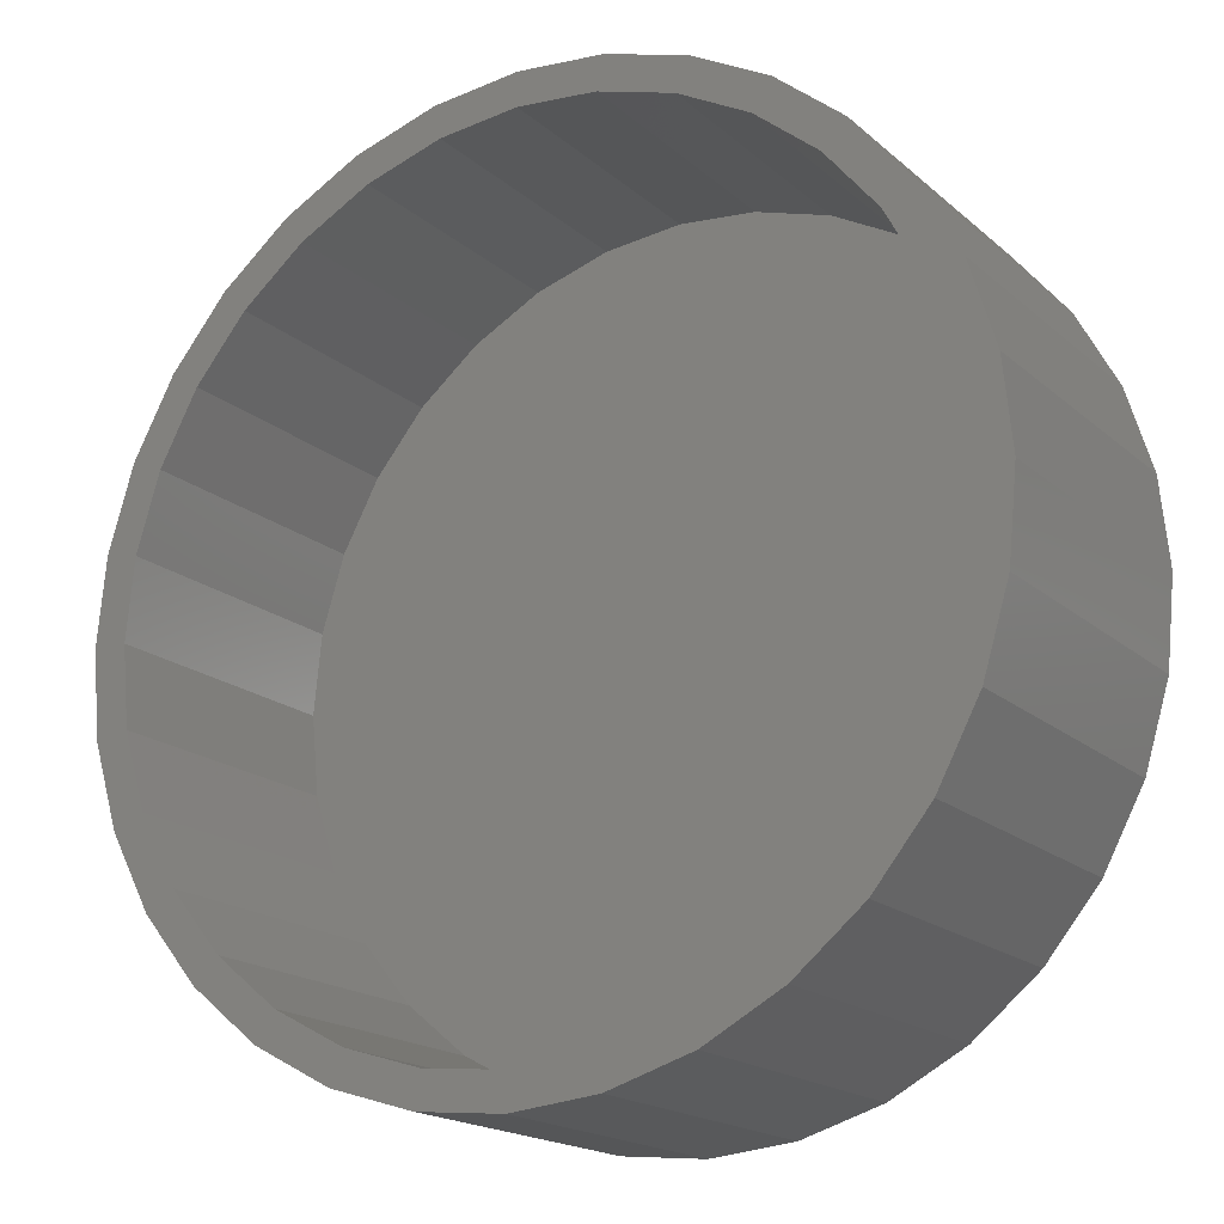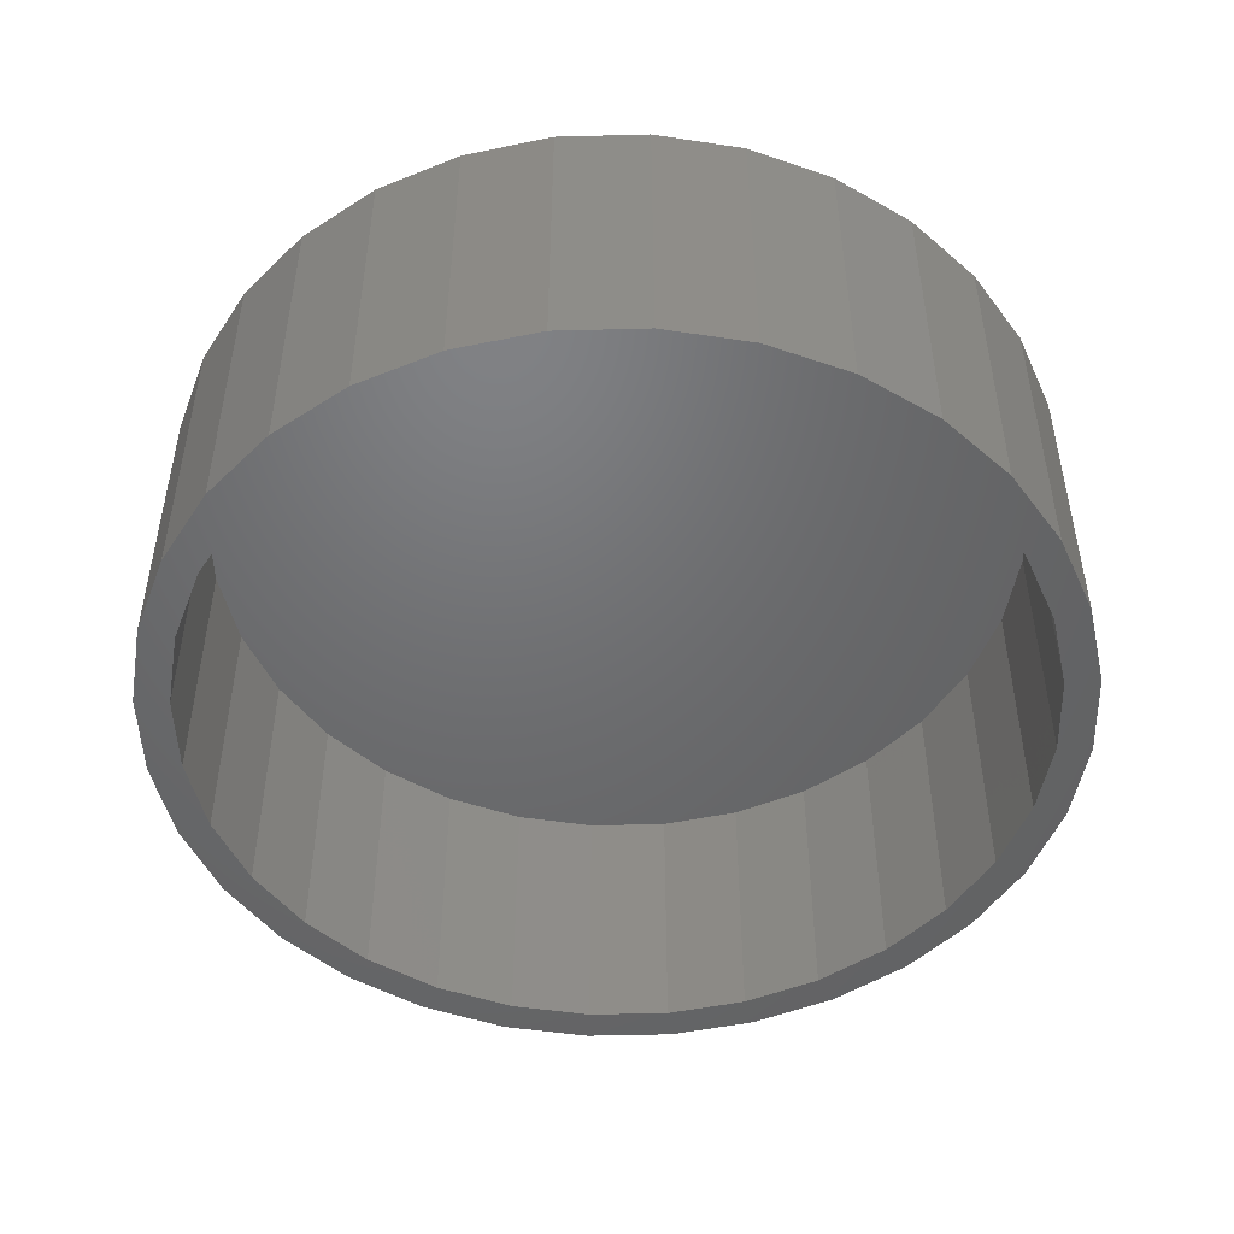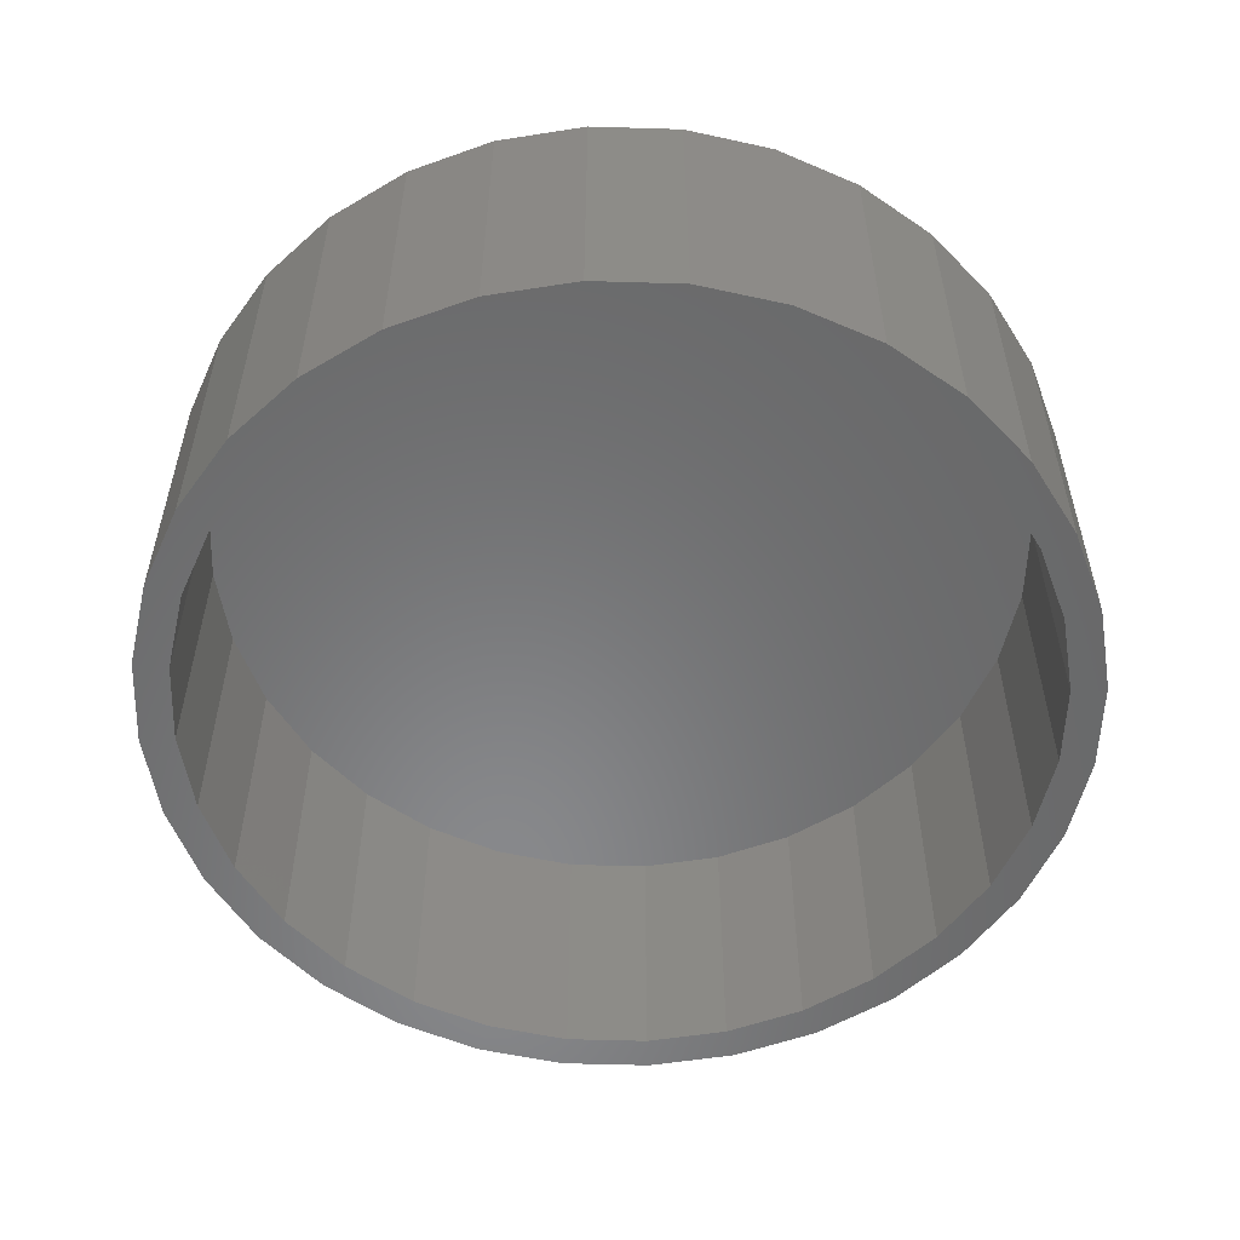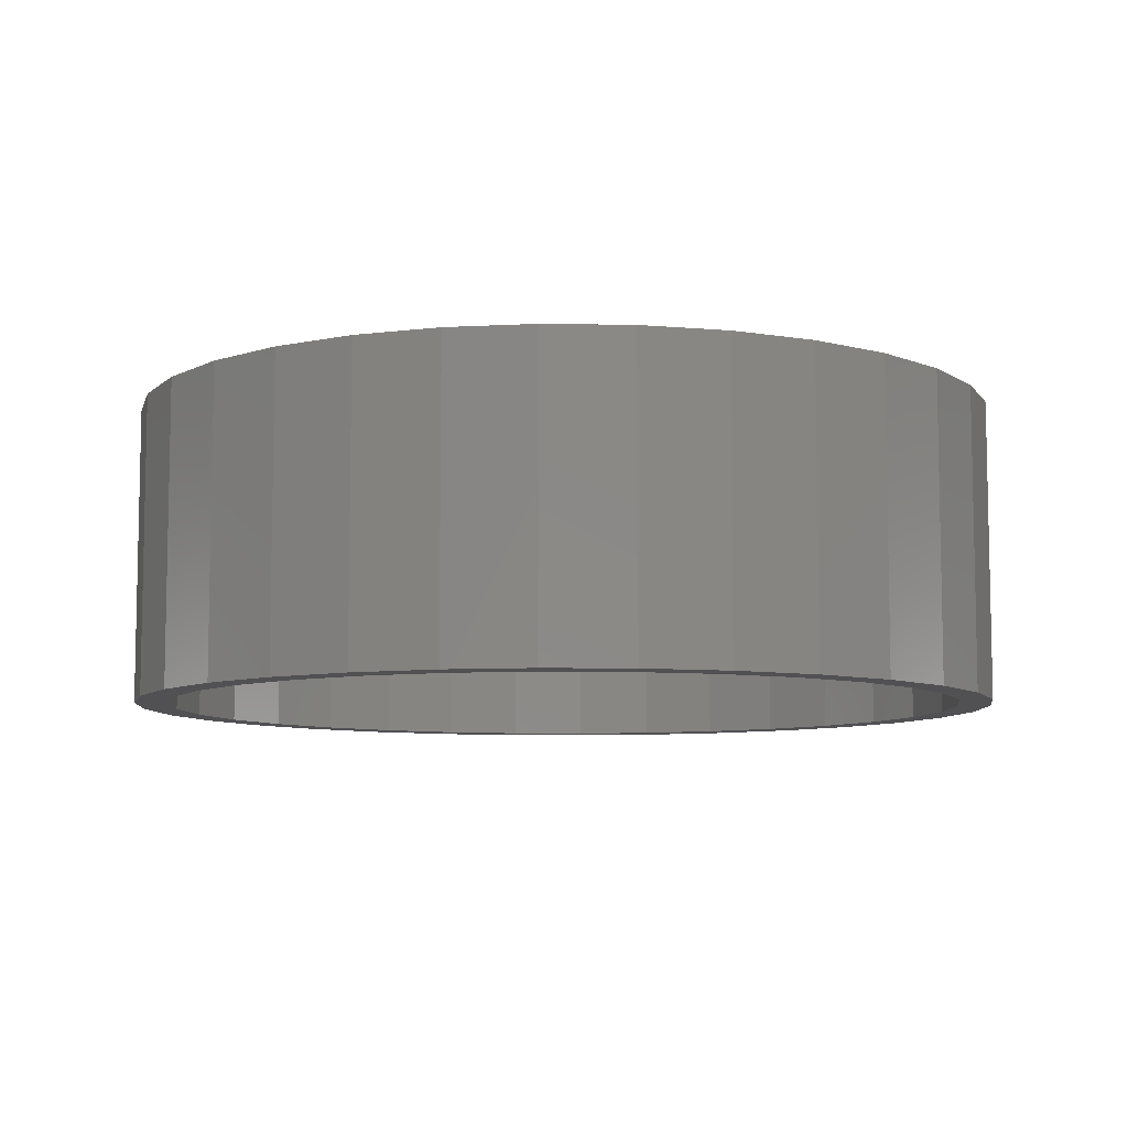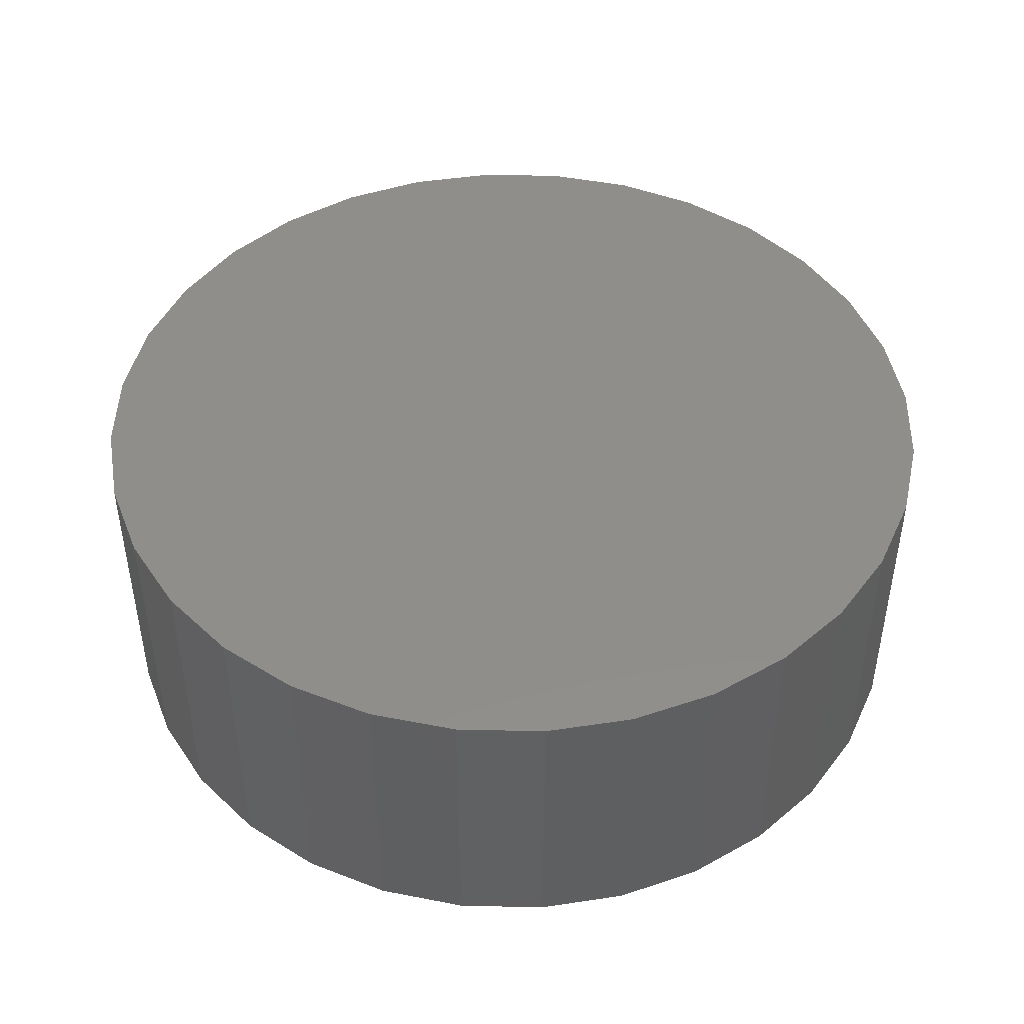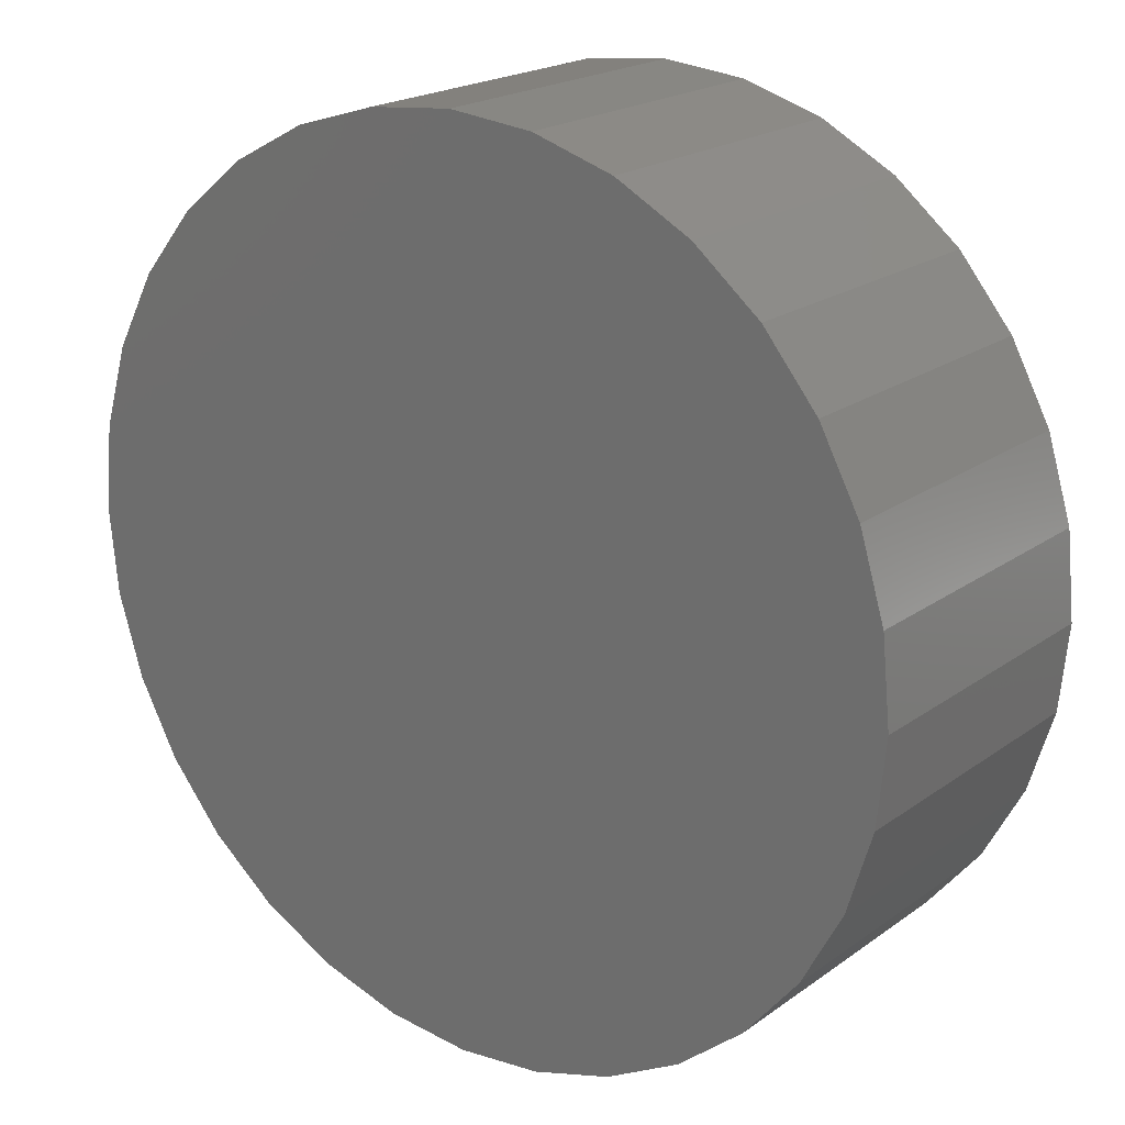
<metadata>
{"format":"stl","ext":"stl","renderer":"f3d","projection":"perspective","resolution":1024,"background":"white","views":[{"elev":-18.1,"azim":32.1,"up":"+Z"},{"elev":-48.9,"azim":119.8,"up":"+Y"},{"elev":-55.2,"azim":116.3,"up":"+Y"},{"elev":-7.9,"azim":-177.1,"up":"+Y"},{"elev":46.0,"azim":-71.7,"up":"+Y"},{"elev":20.3,"azim":-142.1,"up":"+Z"}]}
</metadata>
<code>
# stl→obj: 128 verts, 252 faces
v 0.6158 -0.07031 0.2527
v 0.6158 -0.07031 0.2605
v 0.5958 -0.07031 0.2586
v 0.5631 -0.07031 0.2367
v 0.5795 -0.07031 0.2455
v 0.5588 -0.07031 0.2432
v 0.5432 -0.07031 0.2305
v 0.5487 -0.07031 0.2249
v 0.5305 -0.07031 0.2149
v 0.537 -0.07031 0.2106
v 0.521 -0.07031 0.1972
v 0.5282 -0.07031 0.1942
v 0.5151 -0.07031 0.1779
v 0.5228 -0.07031 0.1764
v 0.5282 -0.07031 0.1216
v 0.5228 -0.07031 0.1394
v 0.5151 -0.07031 0.1379
v 0.521 -0.07031 0.1186
v 0.537 -0.07031 0.1052
v 0.5305 -0.07031 0.1009
v 0.5487 -0.07031 0.09085
v 0.5432 -0.07031 0.08532
v 0.5631 -0.07031 0.07906
v 0.5588 -0.07031 0.07256
v 0.5795 -0.07031 0.07029
v 0.5765 -0.07031 0.06308
v 0.5973 -0.07031 0.0649
v 0.6158 -0.07031 0.06308
v 0.5958 -0.07031 0.05724
v 0.6158 -0.07031 0.05526
v 0.6358 -0.07031 0.2586
v 0.6551 -0.07031 0.2527
v 0.6343 -0.07031 0.2509
v 0.6521 -0.07031 0.2455
v 0.6728 -0.07031 0.2432
v 0.6685 -0.07031 0.2367
v 0.6884 -0.07031 0.2305
v 0.6828 -0.07031 0.2249
v 0.7011 -0.07031 0.2149
v 0.6946 -0.07031 0.2106
v 0.7106 -0.07031 0.1972
v 0.7034 -0.07031 0.1942
v 0.7164 -0.07031 0.1779
v 0.7088 -0.07031 0.1764
v 0.7106 -0.07031 0.1579
v 0.7164 -0.07031 0.1379
v 0.7088 -0.07031 0.1394
v 0.7034 -0.07031 0.1216
v 0.7106 -0.07031 0.1186
v 0.6946 -0.07031 0.1052
v 0.7011 -0.07031 0.1009
v 0.6828 -0.07031 0.09085
v 0.6884 -0.07031 0.08532
v 0.6685 -0.07031 0.07906
v 0.6728 -0.07031 0.07256
v 0.6521 -0.07031 0.07029
v 0.6551 -0.07031 0.06308
v 0.6343 -0.07031 0.0649
v 0.6358 -0.07031 0.05724
v 0.7184 -0.07031 0.1579
v 0.5132 -0.07031 0.1579
v 0.521 -0.07031 0.1579
v 0.5765 -0.07031 0.2527
v 0.5973 -0.07031 0.2509
v 0.6158 -0.007812 0.06308
v 0.6343 -0.007812 0.0649
v 0.6521 -0.007812 0.07029
v 0.6685 -0.007812 0.07906
v 0.6828 -0.007812 0.09085
v 0.6946 -0.007812 0.1052
v 0.7034 -0.007812 0.1216
v 0.7088 -0.007812 0.1394
v 0.7106 -0.007812 0.1579
v 0.5973 -0.007812 0.0649
v 0.5795 -0.007812 0.07029
v 0.5631 -0.007812 0.07906
v 0.5487 -0.007812 0.09085
v 0.537 -0.007812 0.1052
v 0.5282 -0.007812 0.1216
v 0.5228 -0.007812 0.1394
v 0.521 -0.007812 0.1579
v 0.6158 -0.007812 0.2527
v 0.5973 -0.007812 0.2509
v 0.5795 -0.007812 0.2455
v 0.5631 -0.007812 0.2367
v 0.5487 -0.007812 0.2249
v 0.537 -0.007812 0.2106
v 0.5282 -0.007812 0.1942
v 0.5228 -0.007812 0.1764
v 0.6343 -0.007812 0.2509
v 0.6521 -0.007812 0.2455
v 0.6685 -0.007812 0.2367
v 0.6828 -0.007812 0.2249
v 0.6946 -0.007812 0.2106
v 0.7034 -0.007812 0.1942
v 0.7088 -0.007812 0.1764
v 0.6158 0 0.2605
v 0.6358 0 0.2586
v 0.5958 0 0.2586
v 0.5765 0 0.2527
v 0.6551 0 0.2527
v 0.5588 0 0.2432
v 0.6728 0 0.2432
v 0.6551 0 0.06308
v 0.5765 0 0.06308
v 0.6728 0 0.07256
v 0.5958 0 0.05724
v 0.6358 0 0.05724
v 0.6158 0 0.05526
v 0.5588 0 0.07256
v 0.5432 0 0.08532
v 0.6884 0 0.08532
v 0.5305 0 0.1009
v 0.7011 0 0.1009
v 0.521 0 0.1186
v 0.7106 0 0.1186
v 0.5151 0 0.1379
v 0.7164 0 0.1379
v 0.5132 0 0.1579
v 0.7184 0 0.1579
v 0.5151 0 0.1779
v 0.7164 0 0.1779
v 0.521 0 0.1972
v 0.7106 0 0.1972
v 0.5305 0 0.2149
v 0.7011 0 0.2149
v 0.5432 0 0.2305
v 0.6884 0 0.2305
f 1 2 3
f 4 5 6
f 6 7 4
f 4 7 8
f 8 7 9
f 8 9 10
f 10 9 11
f 10 11 12
f 12 11 13
f 12 13 14
f 15 16 17
f 17 18 15
f 19 15 18
f 18 20 19
f 21 19 20
f 20 22 21
f 23 21 22
f 22 24 23
f 23 24 25
f 25 24 26
f 27 25 26
f 27 26 28
f 28 26 29
f 28 29 30
f 31 2 1
f 31 1 32
f 32 1 33
f 32 33 34
f 32 34 35
f 35 34 36
f 35 36 37
f 36 38 37
f 39 37 38
f 38 40 39
f 41 39 40
f 40 42 41
f 43 41 42
f 42 44 43
f 45 43 44
f 46 47 48
f 46 48 49
f 49 48 50
f 49 50 51
f 51 50 52
f 51 52 53
f 53 52 54
f 53 54 55
f 54 56 55
f 57 55 56
f 57 56 58
f 57 58 28
f 59 57 28
f 28 30 59
f 60 43 45
f 60 45 47
f 60 47 46
f 61 17 16
f 61 16 62
f 61 62 14
f 61 14 13
f 63 6 5
f 63 5 64
f 63 64 1
f 63 1 3
f 65 58 66
f 66 58 56
f 66 56 67
f 67 56 54
f 67 54 68
f 68 54 52
f 68 52 69
f 69 52 50
f 69 50 70
f 70 50 48
f 70 48 71
f 71 48 47
f 71 47 72
f 72 47 45
f 72 45 73
f 58 65 28
f 28 65 74
f 28 74 27
f 27 74 75
f 27 75 25
f 25 75 76
f 25 76 23
f 23 76 77
f 23 77 21
f 21 77 78
f 21 78 19
f 19 78 79
f 19 79 15
f 15 79 80
f 15 80 16
f 16 80 81
f 16 81 62
f 82 64 83
f 83 64 5
f 83 5 84
f 84 5 4
f 84 4 85
f 85 4 8
f 85 8 86
f 86 8 10
f 86 10 87
f 87 10 12
f 87 12 88
f 88 12 14
f 88 14 89
f 89 14 62
f 89 62 81
f 64 82 1
f 1 82 90
f 1 90 33
f 33 90 91
f 33 91 34
f 34 91 92
f 34 92 36
f 36 92 93
f 36 93 38
f 38 93 94
f 38 94 40
f 40 94 95
f 40 95 42
f 42 95 96
f 42 96 44
f 44 96 73
f 44 73 45
f 83 90 82
f 90 83 84
f 90 84 91
f 91 84 85
f 91 85 92
f 68 75 67
f 67 75 74
f 67 74 66
f 66 74 65
f 92 85 93
f 93 85 86
f 93 86 94
f 94 86 87
f 94 87 95
f 95 87 88
f 95 88 96
f 96 88 89
f 96 89 73
f 73 89 81
f 73 81 72
f 72 81 80
f 72 80 71
f 71 80 79
f 71 79 70
f 70 79 78
f 70 78 69
f 69 78 77
f 69 77 68
f 68 77 76
f 68 76 75
f 97 98 99
f 100 99 98
f 101 100 98
f 102 100 101
f 103 102 101
f 104 105 106
f 107 105 104
f 108 107 104
f 109 107 108
f 105 110 106
f 106 110 111
f 106 111 112
f 112 111 113
f 112 113 114
f 114 113 115
f 114 115 116
f 116 115 117
f 116 117 118
f 118 117 119
f 118 119 120
f 120 119 121
f 120 121 122
f 122 121 123
f 122 123 124
f 124 123 125
f 124 125 126
f 126 125 127
f 126 127 128
f 128 127 102
f 128 102 103
f 120 60 118
f 118 60 46
f 118 46 116
f 116 46 49
f 116 49 114
f 114 49 51
f 114 51 112
f 112 51 53
f 112 53 106
f 106 53 55
f 106 55 104
f 104 55 57
f 104 57 108
f 108 57 59
f 108 59 109
f 109 59 30
f 109 30 107
f 107 30 29
f 107 29 105
f 105 29 26
f 105 26 110
f 110 26 24
f 110 24 111
f 111 24 22
f 111 22 113
f 113 22 20
f 113 20 115
f 115 20 18
f 115 18 117
f 117 18 17
f 117 17 119
f 119 17 61
f 119 61 121
f 121 61 13
f 121 13 123
f 123 13 11
f 123 11 125
f 125 11 9
f 125 9 127
f 127 9 7
f 127 7 102
f 102 7 6
f 102 6 100
f 100 6 63
f 100 63 99
f 99 63 3
f 99 3 97
f 97 3 2
f 97 2 98
f 98 2 31
f 98 31 101
f 101 31 32
f 101 32 103
f 103 32 35
f 103 35 128
f 128 35 37
f 128 37 126
f 126 37 39
f 126 39 124
f 124 39 41
f 124 41 122
f 122 41 43
f 122 43 120
f 120 43 60

</code>
